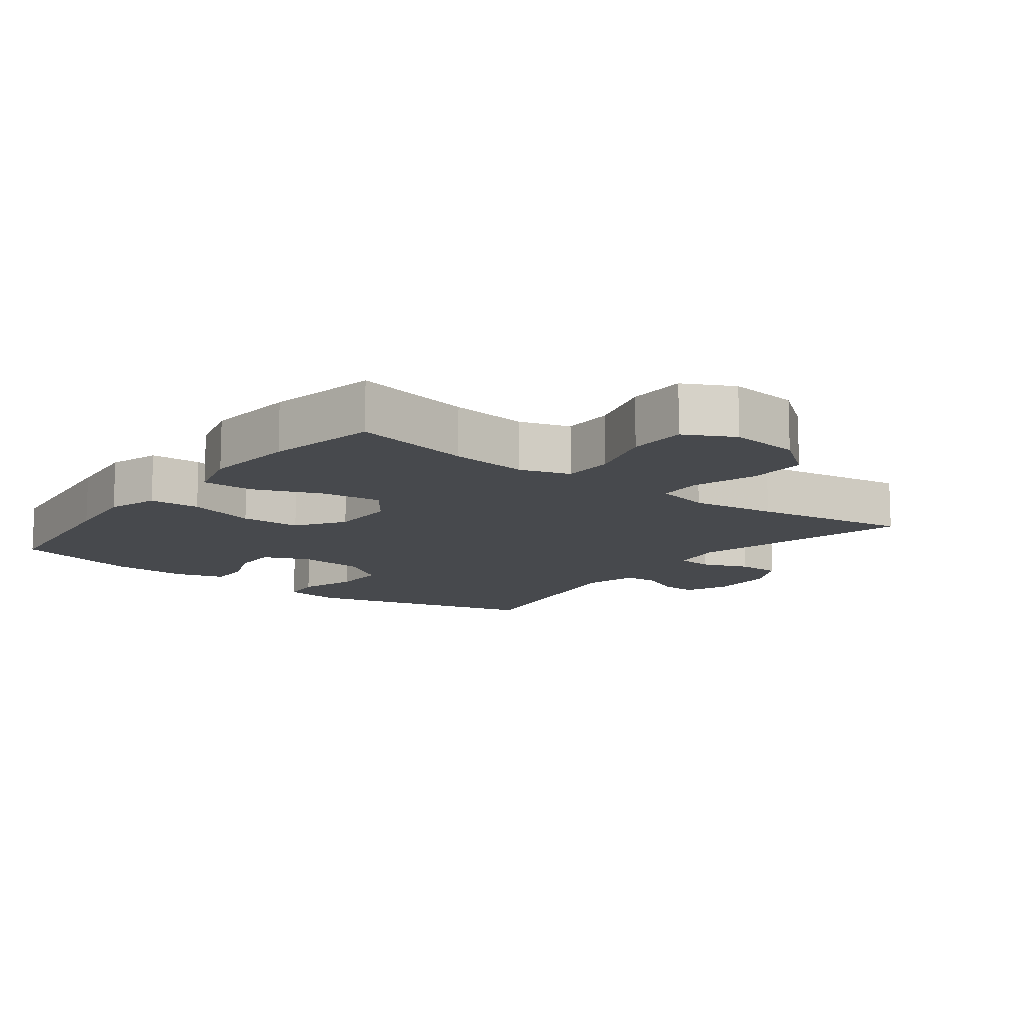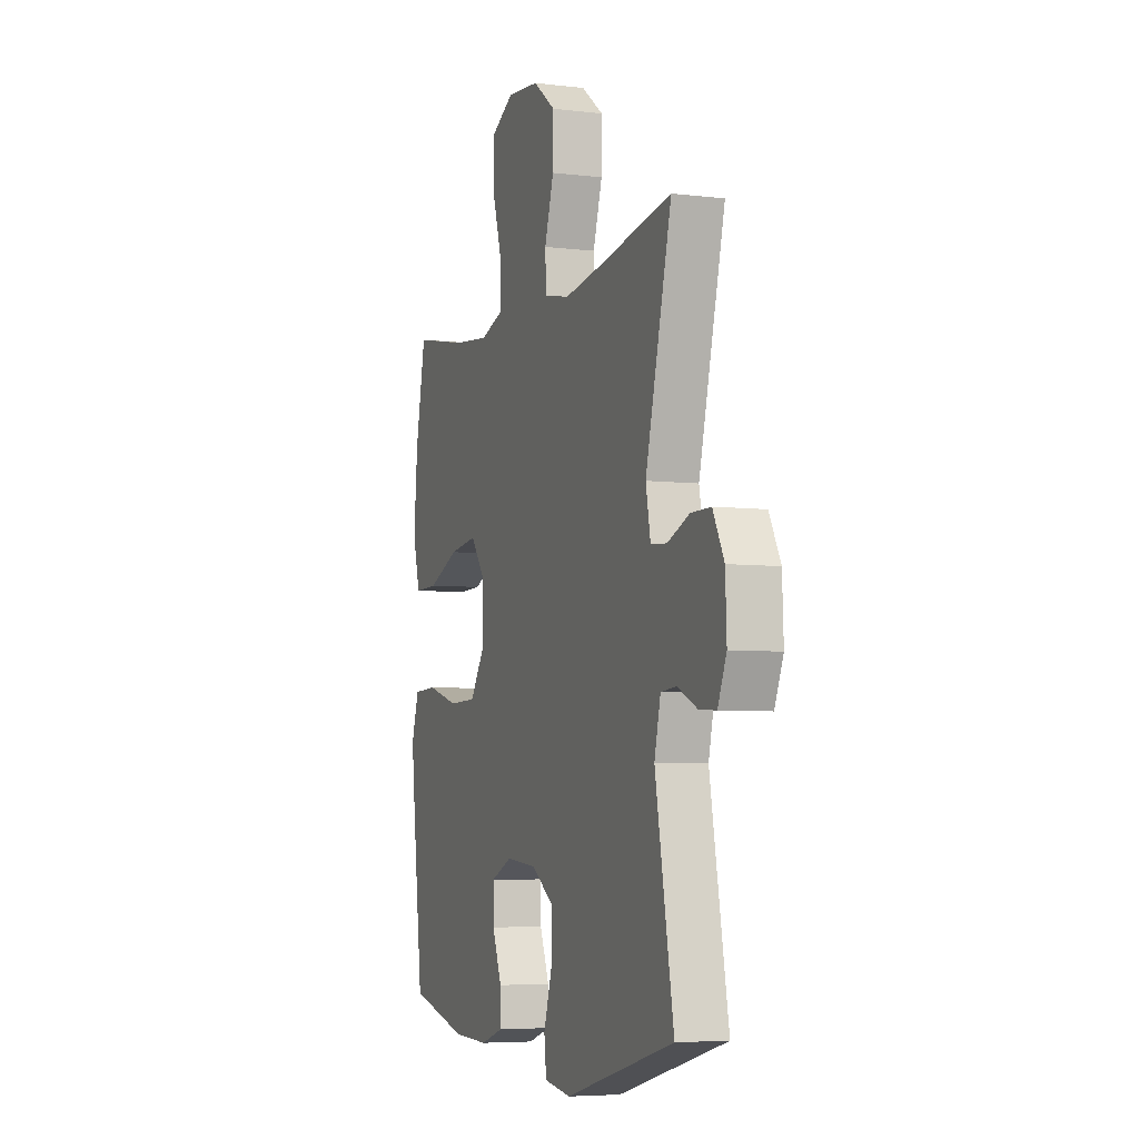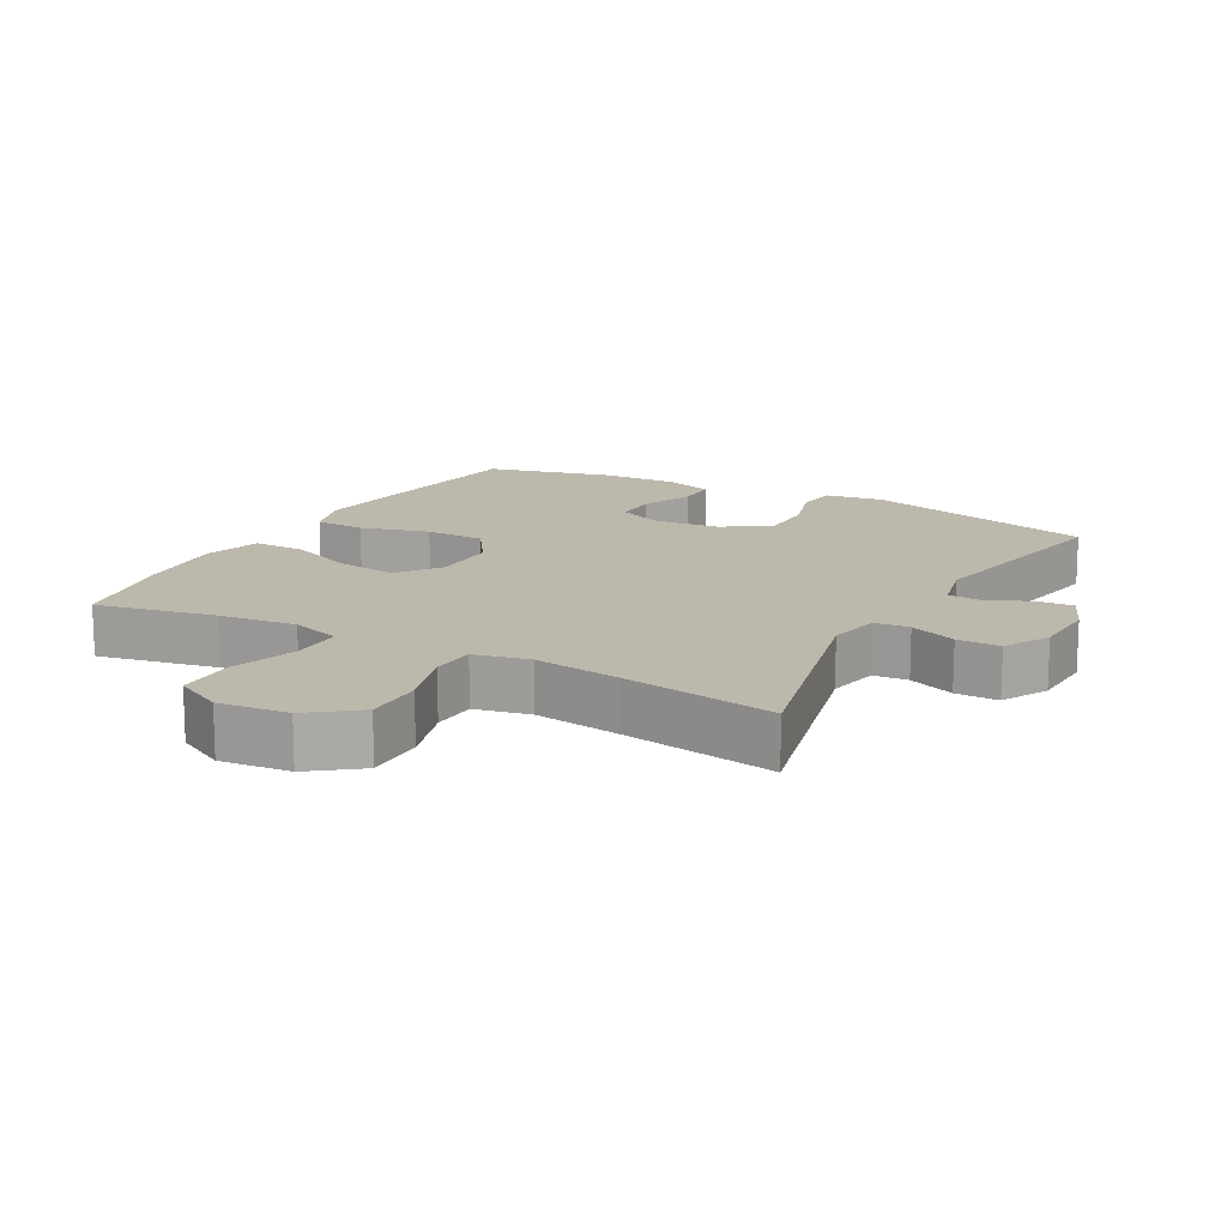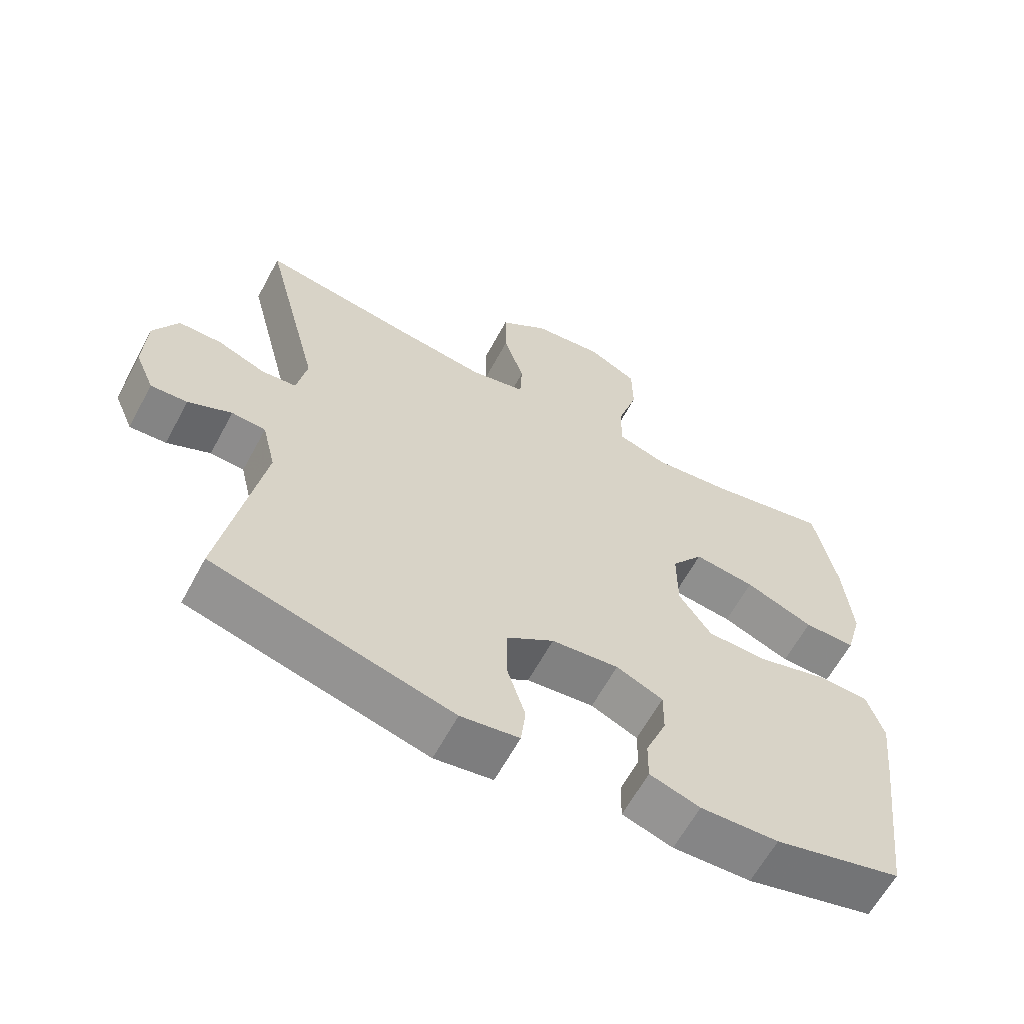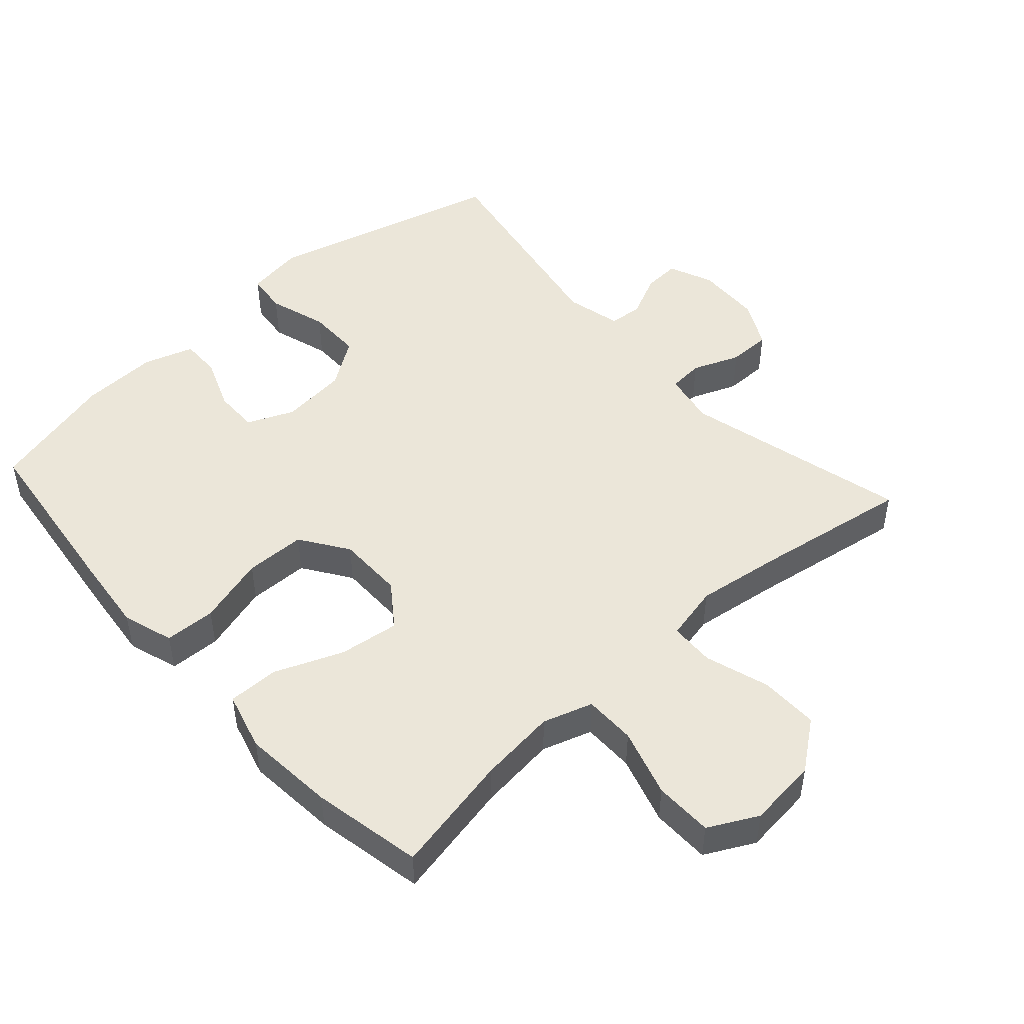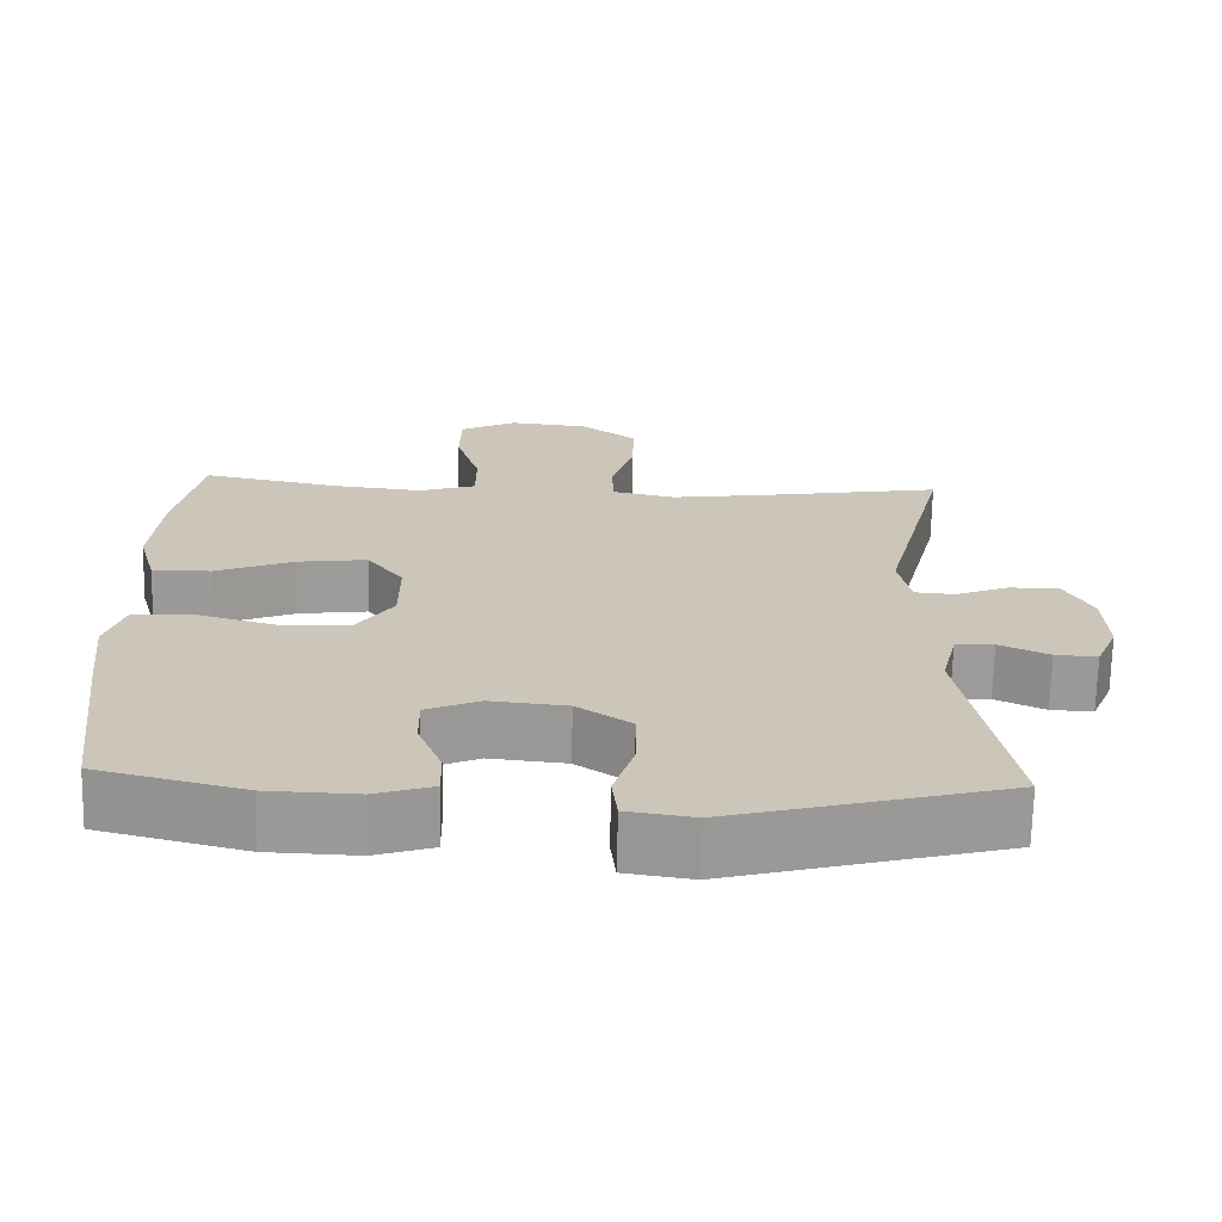
<metadata>
{"format":"obj","ext":"obj","renderer":"f3d","projection":"perspective","resolution":1024,"background":"white","views":[{"elev":-12.2,"azim":-37.4,"up":"+Y"},{"elev":-5.7,"azim":69.7,"up":"+Z"},{"elev":14.9,"azim":29.1,"up":"+Y"},{"elev":-62.7,"azim":151.7,"up":"+Z"},{"elev":48.5,"azim":-42.1,"up":"+Y"},{"elev":-69.4,"azim":-1.2,"up":"+Z"}]}
</metadata>
<code>
v 0.5 0.07 -0.5
v 0.148 0.07 -0.594
v 0.062 0.07 -0.581
v 0.055 0.07 -0.52
v 0.082 0.07 -0.433
v 0.082 0.07 -0.352
v 0.012 0.07 -0.304
v -0.087 0.07 -0.294
v -0.156 0.07 -0.324
v -0.155 0.07 -0.39
v -0.124 0.07 -0.468
v -0.123 0.07 -0.528
v -0.197 0.07 -0.552
v -0.312 0.07 -0.548
v -0.5 0.07 -0.5
v -0.533 0.07 -0.237
v -0.546 0.07 -0.12
v -0.522 0.07 -0.044
v -0.446 0.07 -0.041
v -0.344 0.07 -0.07
v -0.254 0.07 -0.068
v -0.206 0.07 0.003
v -0.206 0.07 0.102
v -0.253 0.07 0.166
v -0.343 0.07 0.154
v -0.444 0.07 0.113
v -0.52 0.07 0.112
v -0.544 0.07 0.199
v -0.532 0.07 0.336
v -0.5 0.07 0.5
v -0.322 0.07 0.464
v -0.206 0.07 0.451
v -0.132 0.07 0.475
v -0.132 0.07 0.552
v -0.163 0.07 0.653
v -0.162 0.07 0.74
v -0.089 0.07 0.778
v 0.015 0.07 0.767
v 0.087 0.07 0.712
v 0.086 0.07 0.624
v 0.056 0.07 0.529
v 0.059 0.07 0.462
v 0.141 0.07 0.444
v 0.268 0.07 0.462
v 0.5 0.07 0.5
v 0.416 0.07 0.165
v 0.431 0.07 0.086
v 0.483 0.07 0.082
v 0.553 0.07 0.11
v 0.617 0.07 0.11
v 0.653 0.07 0.041
v 0.657 0.07 -0.056
v 0.629 0.07 -0.122
v 0.575 0.07 -0.119
v 0.511 0.07 -0.089
v 0.461 0.07 -0.093
v 0.441 0.07 -0.176
v 0.5 0 -0.5
v 0.148 0 -0.594
v 0.062 0 -0.581
v 0.055 0 -0.52
v 0.082 0 -0.433
v 0.082 0 -0.352
v 0.012 0 -0.304
v -0.087 0 -0.294
v -0.156 0 -0.324
v -0.155 0 -0.39
v -0.124 0 -0.468
v -0.123 0 -0.528
v -0.197 0 -0.552
v -0.312 0 -0.548
v -0.5 0 -0.5
v -0.533 0 -0.237
v -0.546 0 -0.12
v -0.522 0 -0.044
v -0.446 0 -0.041
v -0.344 0 -0.07
v -0.254 0 -0.068
v -0.206 0 0.003
v -0.206 0 0.102
v -0.253 0 0.166
v -0.343 0 0.154
v -0.444 0 0.113
v -0.52 0 0.112
v -0.544 0 0.199
v -0.532 0 0.336
v -0.5 0 0.5
v -0.322 0 0.464
v -0.206 0 0.451
v -0.132 0 0.475
v -0.132 0 0.552
v -0.163 0 0.653
v -0.162 0 0.74
v -0.089 0 0.778
v 0.015 0 0.767
v 0.087 0 0.712
v 0.086 0 0.624
v 0.056 0 0.529
v 0.059 0 0.462
v 0.141 0 0.444
v 0.268 0 0.462
v 0.5 0 0.5
v 0.416 0 0.165
v 0.431 0 0.086
v 0.483 0 0.082
v 0.553 0 0.11
v 0.617 0 0.11
v 0.653 0 0.041
v 0.657 0 -0.056
v 0.629 0 -0.122
v 0.575 0 -0.119
v 0.511 0 -0.089
v 0.461 0 -0.093
v 0.441 0 -0.176
f 52 53 54 55
f 52 55 56
f 51 52 56
f 48 49 50 51
f 47 48 51 56
f 46 47 56 57
f 44 45 46
f 43 44 46 57
f 38 39 40 41
f 38 41 42
f 37 38 42
f 34 35 36 37
f 33 34 37 42
f 32 33 42 43
f 28 29 30 31
f 28 31 32
f 25 26 27 28
f 24 25 28 32
f 23 24 32 43
f 17 18 19 20
f 17 20 21
f 16 17 21
f 15 16 21
f 14 15 21 22
f 10 11 12 13
f 9 10 13 14
f 2 3 4 5
f 2 5 6
f 1 2 6
f 57 1 6 7
f 22 23 43 57
f 9 14 22
f 8 9 22
f 7 8 22 57
f 112 111 110 109
f 113 112 109
f 113 109 108
f 108 107 106 105
f 113 108 105 104
f 114 113 104 103
f 103 102 101
f 114 103 101 100
f 98 97 96 95
f 99 98 95
f 99 95 94
f 94 93 92 91
f 99 94 91 90
f 100 99 90 89
f 88 87 86 85
f 89 88 85
f 85 84 83 82
f 89 85 82 81
f 100 89 81 80
f 77 76 75 74
f 78 77 74
f 78 74 73
f 78 73 72
f 79 78 72 71
f 70 69 68 67
f 71 70 67 66
f 62 61 60 59
f 63 62 59
f 63 59 58
f 64 63 58 114
f 114 100 80 79
f 79 71 66
f 79 66 65
f 114 79 65 64
f 1 58 59 2
f 2 59 60 3
f 3 60 61 4
f 4 61 62 5
f 5 62 63 6
f 6 63 64 7
f 7 64 65 8
f 8 65 66 9
f 9 66 67 10
f 10 67 68 11
f 11 68 69 12
f 12 69 70 13
f 13 70 71 14
f 14 71 72 15
f 15 72 73 16
f 16 73 74 17
f 17 74 75 18
f 18 75 76 19
f 19 76 77 20
f 20 77 78 21
f 21 78 79 22
f 22 79 80 23
f 23 80 81 24
f 24 81 82 25
f 25 82 83 26
f 26 83 84 27
f 27 84 85 28
f 28 85 86 29
f 29 86 87 30
f 30 87 88 31
f 31 88 89 32
f 32 89 90 33
f 33 90 91 34
f 34 91 92 35
f 35 92 93 36
f 36 93 94 37
f 37 94 95 38
f 38 95 96 39
f 39 96 97 40
f 40 97 98 41
f 41 98 99 42
f 42 99 100 43
f 43 100 101 44
f 44 101 102 45
f 45 102 103 46
f 46 103 104 47
f 47 104 105 48
f 48 105 106 49
f 49 106 107 50
f 50 107 108 51
f 51 108 109 52
f 52 109 110 53
f 53 110 111 54
f 54 111 112 55
f 55 112 113 56
f 56 113 114 57
f 57 114 58 1

</code>
